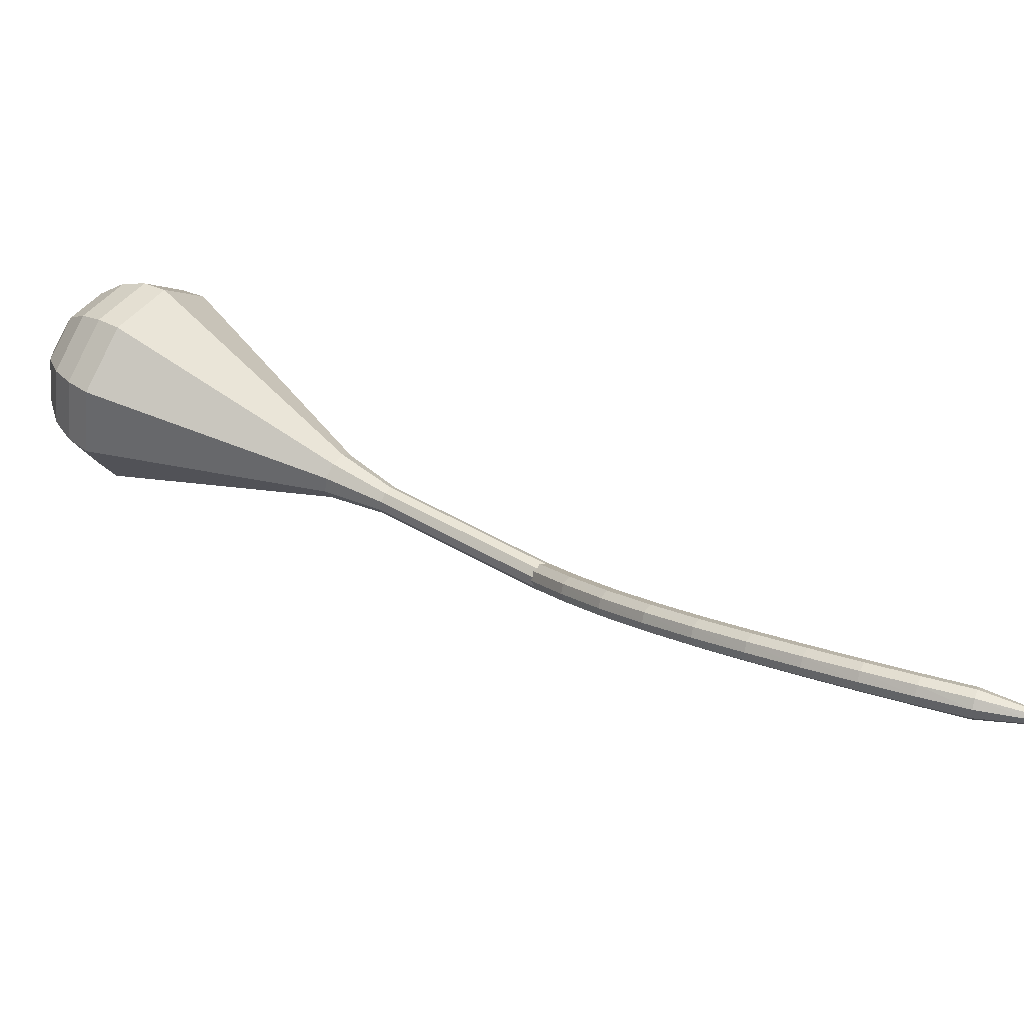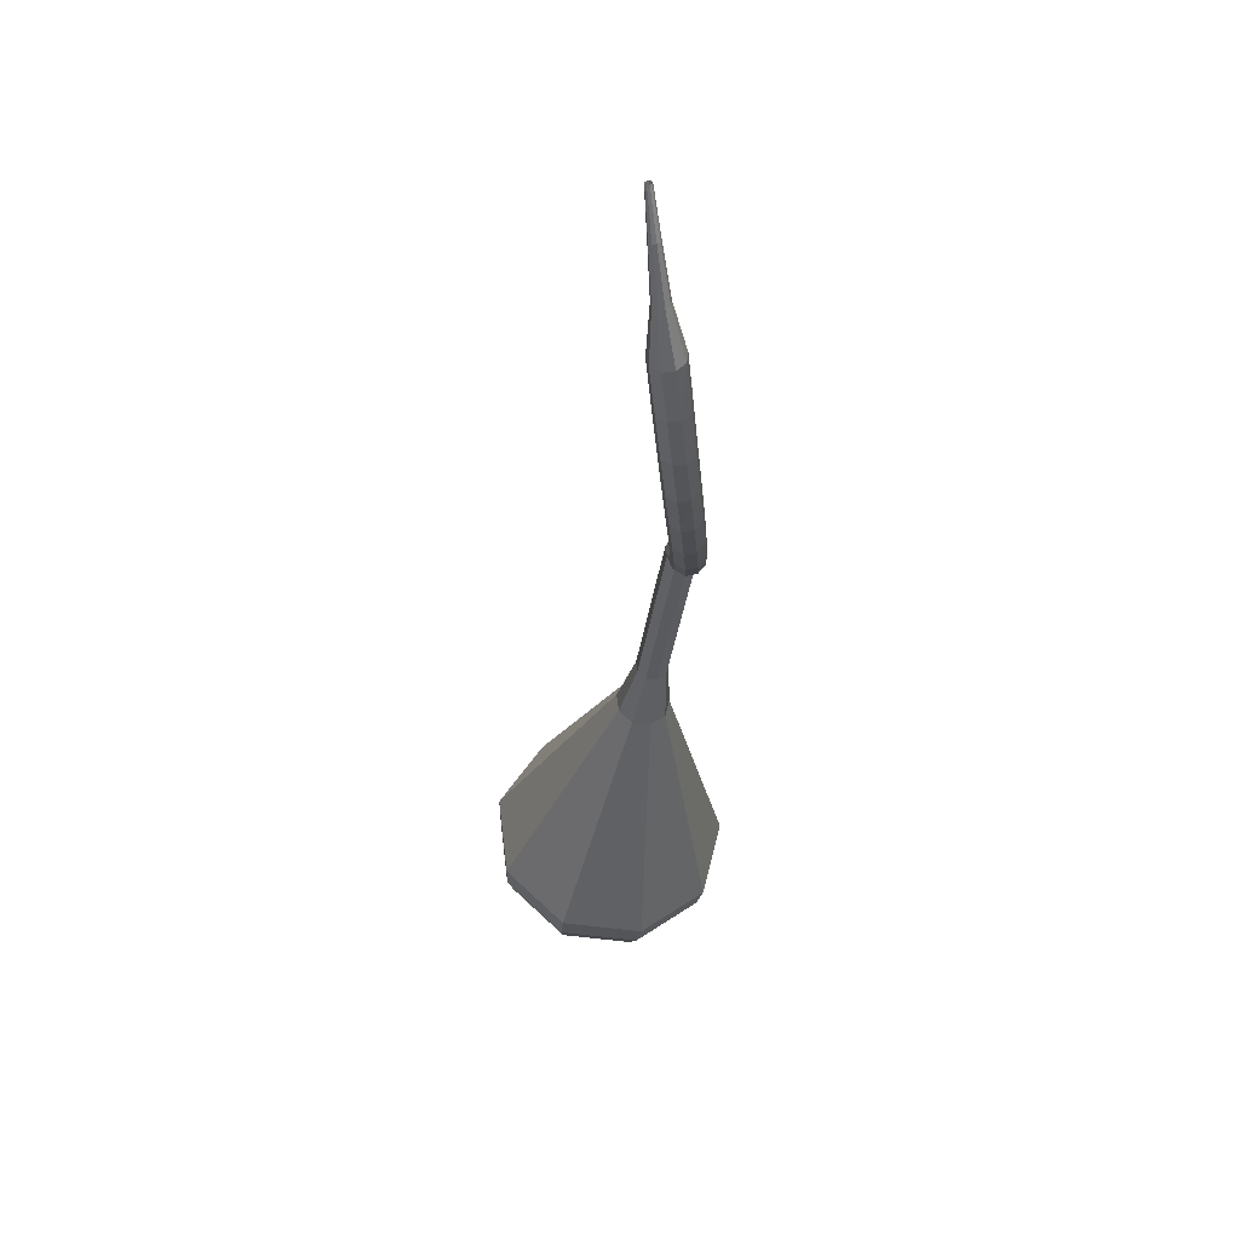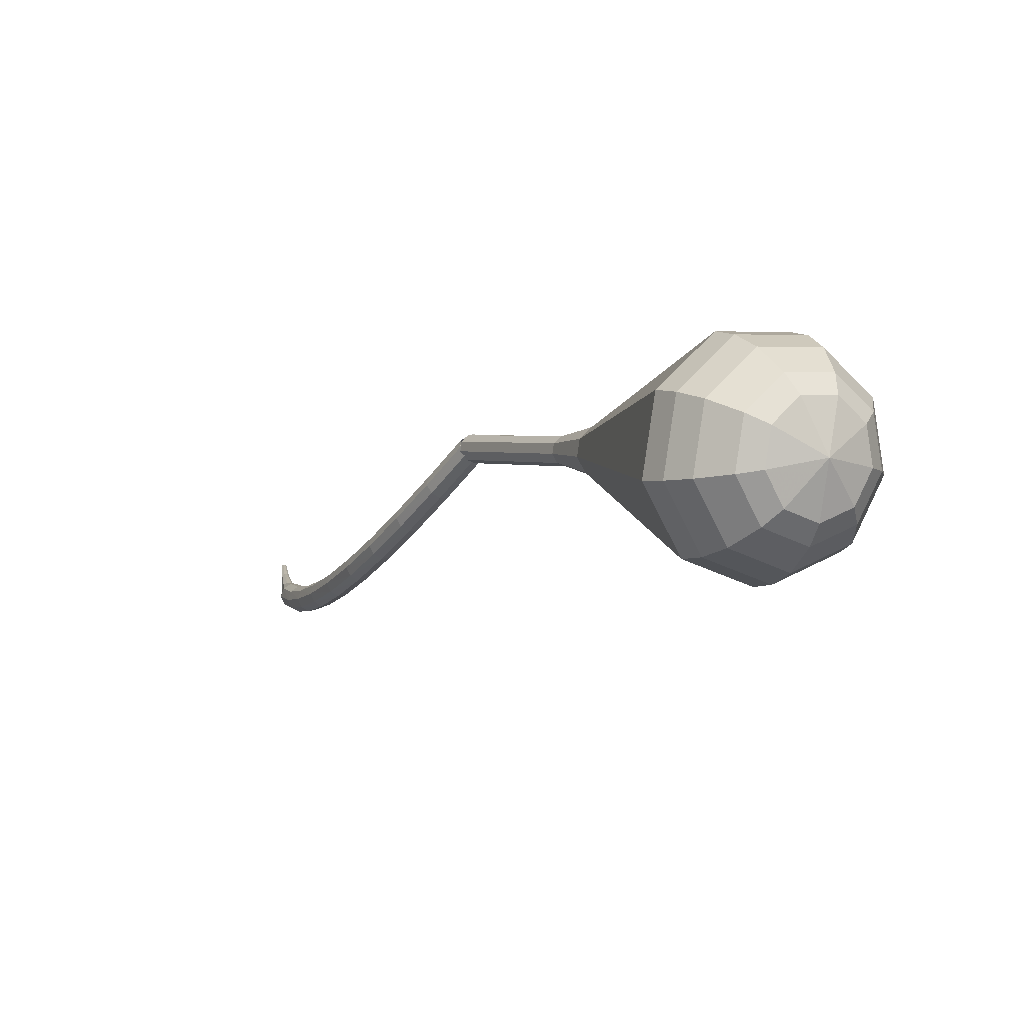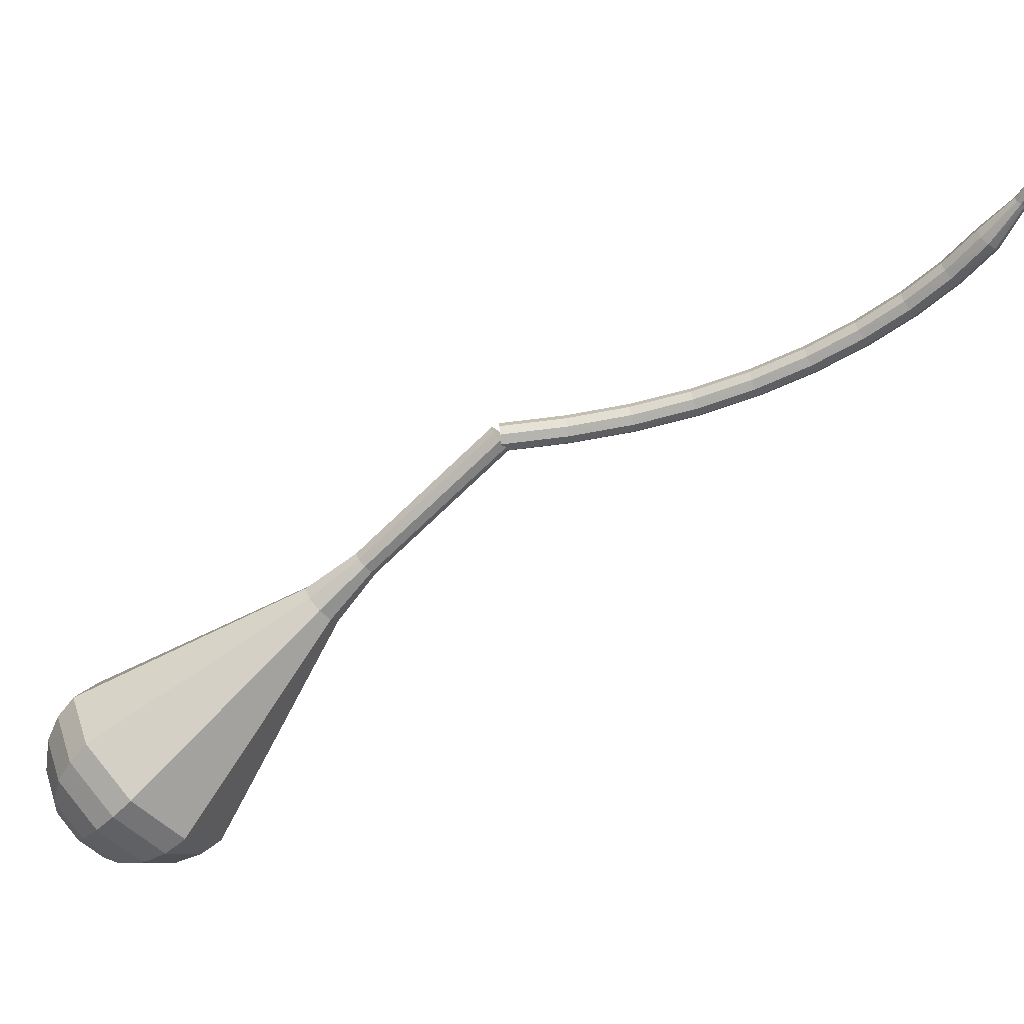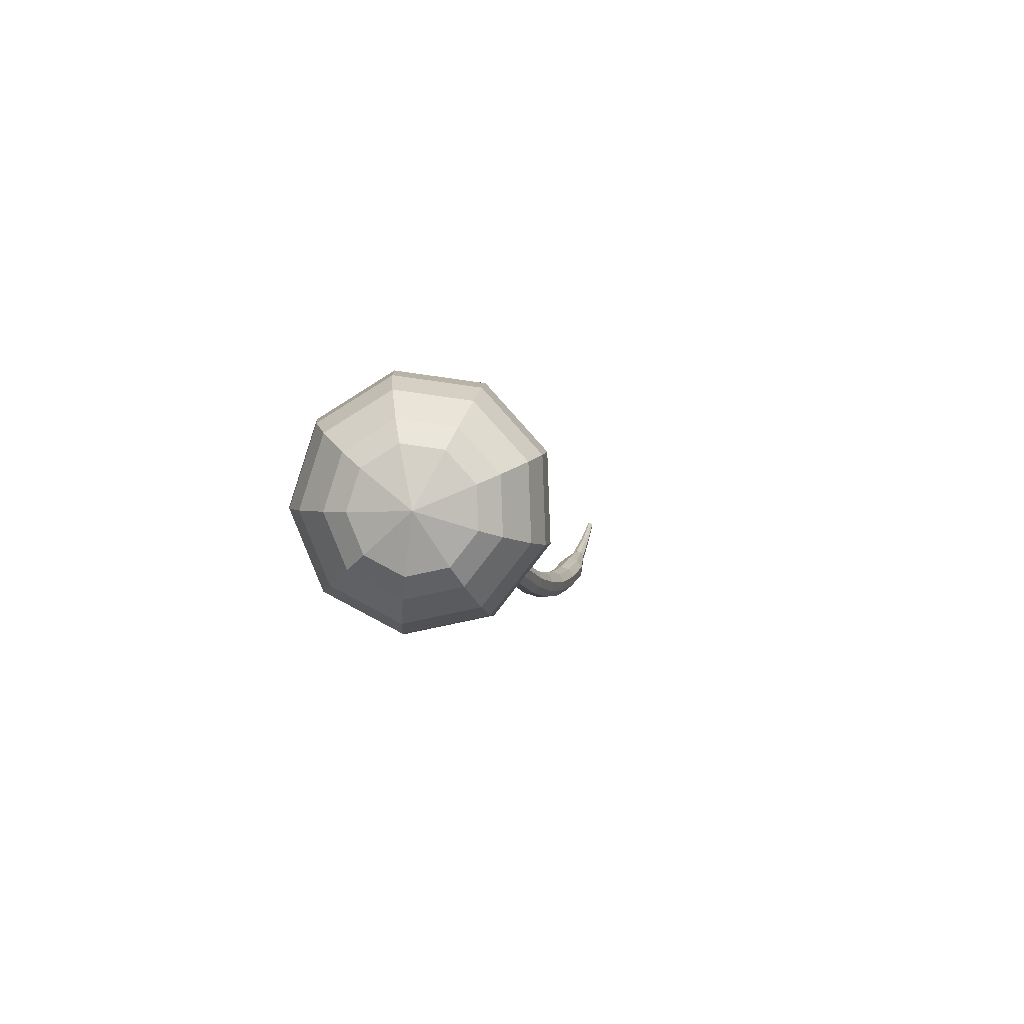
<metadata>
{"format":"obj","ext":"obj","renderer":"f3d","projection":"perspective","resolution":1024,"background":"white","views":[{"elev":-37.4,"azim":-118.2,"up":"+Y"},{"elev":12.4,"azim":-48.8,"up":"+Z"},{"elev":-48.4,"azim":100.9,"up":"+Z"},{"elev":29.5,"azim":-140.0,"up":"+Z"},{"elev":-39.1,"azim":143.9,"up":"+Z"}]}
</metadata>
<code>
g tube1
v 128.1 124.9 106.9
v 128.2 124.6 106.3
v 128.6 124.2 105.9
v 129.1 123.7 106
v 129.4 123.4 106.6
v 129.5 123.5 107.2
v 129.2 123.8 107.8
v 128.8 124.3 107.9
v 128.3 124.7 107.5
v 128.1 124.9 106.9
v 124.8 121.8 107.4
v 124.8 121.5 106.8
v 125.2 121.1 106.4
v 125.7 120.6 106.5
v 126 120.3 107.1
v 126.1 120.4 107.7
v 125.9 120.7 108.3
v 125.4 121.2 108.4
v 125 121.7 108
v 124.8 121.8 107.4
v 121.4 118.8 108.2
v 121.5 118.6 107.6
v 121.8 118.1 107.3
v 122.3 117.6 107.4
v 122.6 117.3 107.9
v 122.8 117.4 108.6
v 122.6 117.8 109.1
v 122.1 118.4 109.2
v 121.7 118.7 108.9
v 121.4 118.8 108.2
v 118.2 116.1 109.4
v 118.2 115.8 108.8
v 118.5 115.3 108.5
v 118.9 114.8 108.6
v 119.3 114.5 109.1
v 119.5 114.7 109.8
v 119.4 115.1 110.3
v 119 115.7 110.4
v 118.5 116 110
v 118.2 116.1 109.4
v 115.1 113.6 111
v 115 113.2 110.4
v 115.3 112.7 110.1
v 115.8 112.2 110.2
v 116.2 112 110.7
v 116.4 112.2 111.3
v 116.3 112.6 111.8
v 115.9 113.2 111.9
v 115.4 113.6 111.6
v 115.1 113.6 111
v 112.2 111.3 112.8
v 112.1 110.9 112.3
v 112.3 110.4 112
v 112.8 109.9 112.1
v 113.2 109.7 112.5
v 113.5 109.9 113.1
v 113.4 110.4 113.6
v 113.1 111 113.7
v 112.6 111.3 113.4
v 112.2 111.3 112.8
v 109.5 109.3 114.9
v 109.4 108.9 114.4
v 109.6 108.3 114.1
v 110 107.8 114.2
v 110.5 107.6 114.6
v 110.8 107.9 115.2
v 110.8 108.4 115.6
v 110.4 109 115.7
v 109.9 109.3 115.4
v 109.5 109.3 114.9
v 107.1 107.6 117.2
v 106.9 107.1 116.7
v 107.1 106.5 116.4
v 107.5 106 116.5
v 108.1 105.9 116.9
v 108.4 106.1 117.4
v 108.4 106.7 117.8
v 108.1 107.3 117.9
v 107.6 107.6 117.7
v 107.1 107.6 117.2
v 105 106.1 119.6
v 104.8 105.7 119.1
v 104.9 105 118.9
v 105.4 104.5 118.9
v 105.9 104.4 119.3
v 106.3 104.6 119.8
v 106.4 105.2 120.2
v 106.1 105.8 120.2
v 105.5 106.2 120
v 105 106.1 119.6
v 103.2 104.9 122.1
v 102.9 104.4 121.7
v 103 103.8 121.5
v 103.5 103.3 121.6
v 104.1 103.1 121.9
v 104.5 103.4 122.3
v 104.6 104 122.6
v 104.3 104.6 122.7
v 103.8 105 122.5
v 103.2 104.9 122.1
v 101.9 103.5 124.8
v 101.7 103.3 124.6
v 101.8 102.9 124.5
v 102 102.7 124.6
v 102.3 102.6 124.7
v 102.5 102.8 124.9
v 102.6 103.1 125
v 102.5 103.4 125.1
v 102.2 103.6 125
v 101.9 103.5 124.8
v 100.6 102.6 127.7
v 100.5 102.4 127.6
v 100.5 102.2 127.6
v 100.6 102 127.6
v 100.8 102 127.7
v 101 102.1 127.8
v 101.1 102.3 127.8
v 101 102.5 127.9
v 100.8 102.6 127.8
v 100.6 102.6 127.7
v 99.61 101.9 130.3
v 99.53 101.8 130.3
v 99.53 101.7 130.2
v 99.61 101.5 130.2
v 99.74 101.5 130.3
v 99.84 101.6 130.3
v 99.89 101.7 130.4
v 99.84 101.8 130.4
v 99.73 101.9 130.4
v 99.61 101.9 130.3
f 1 2 12
f 12 11 1
f 2 3 13
f 13 12 2
f 3 4 14
f 14 13 3
f 4 5 15
f 15 14 4
f 5 6 16
f 16 15 5
f 6 7 17
f 17 16 6
f 7 8 18
f 18 17 7
f 8 9 19
f 19 18 8
f 9 10 20
f 20 19 9
f 11 12 22
f 22 21 11
f 12 13 23
f 23 22 12
f 13 14 24
f 24 23 13
f 14 15 25
f 25 24 14
f 15 16 26
f 26 25 15
f 16 17 27
f 27 26 16
f 17 18 28
f 28 27 17
f 18 19 29
f 29 28 18
f 19 20 30
f 30 29 19
f 21 22 32
f 32 31 21
f 22 23 33
f 33 32 22
f 23 24 34
f 34 33 23
f 24 25 35
f 35 34 24
f 25 26 36
f 36 35 25
f 26 27 37
f 37 36 26
f 27 28 38
f 38 37 27
f 28 29 39
f 39 38 28
f 29 30 40
f 40 39 29
f 31 32 42
f 42 41 31
f 32 33 43
f 43 42 32
f 33 34 44
f 44 43 33
f 34 35 45
f 45 44 34
f 35 36 46
f 46 45 35
f 36 37 47
f 47 46 36
f 37 38 48
f 48 47 37
f 38 39 49
f 49 48 38
f 39 40 50
f 50 49 39
f 41 42 52
f 52 51 41
f 42 43 53
f 53 52 42
f 43 44 54
f 54 53 43
f 44 45 55
f 55 54 44
f 45 46 56
f 56 55 45
f 46 47 57
f 57 56 46
f 47 48 58
f 58 57 47
f 48 49 59
f 59 58 48
f 49 50 60
f 60 59 49
f 51 52 62
f 62 61 51
f 52 53 63
f 63 62 52
f 53 54 64
f 64 63 53
f 54 55 65
f 65 64 54
f 55 56 66
f 66 65 55
f 56 57 67
f 67 66 56
f 57 58 68
f 68 67 57
f 58 59 69
f 69 68 58
f 59 60 70
f 70 69 59
f 61 62 72
f 72 71 61
f 62 63 73
f 73 72 62
f 63 64 74
f 74 73 63
f 64 65 75
f 75 74 64
f 65 66 76
f 76 75 65
f 66 67 77
f 77 76 66
f 67 68 78
f 78 77 67
f 68 69 79
f 79 78 68
f 69 70 80
f 80 79 69
f 71 72 82
f 82 81 71
f 72 73 83
f 83 82 72
f 73 74 84
f 84 83 73
f 74 75 85
f 85 84 74
f 75 76 86
f 86 85 75
f 76 77 87
f 87 86 76
f 77 78 88
f 88 87 77
f 78 79 89
f 89 88 78
f 79 80 90
f 90 89 79
f 81 82 92
f 92 91 81
f 82 83 93
f 93 92 82
f 83 84 94
f 94 93 83
f 84 85 95
f 95 94 84
f 85 86 96
f 96 95 85
f 86 87 97
f 97 96 86
f 87 88 98
f 98 97 87
f 88 89 99
f 99 98 88
f 89 90 100
f 100 99 89
f 91 92 102
f 102 101 91
f 92 93 103
f 103 102 92
f 93 94 104
f 104 103 93
f 94 95 105
f 105 104 94
f 95 96 106
f 106 105 95
f 96 97 107
f 107 106 96
f 97 98 108
f 108 107 97
f 98 99 109
f 109 108 98
f 99 100 110
f 110 109 99
f 101 102 112
f 112 111 101
f 102 103 113
f 113 112 102
f 103 104 114
f 114 113 103
f 104 105 115
f 115 114 104
f 105 106 116
f 116 115 105
f 106 107 117
f 117 116 106
f 107 108 118
f 118 117 107
f 108 109 119
f 119 118 108
f 109 110 120
f 120 119 109
f 111 112 122
f 122 121 111
f 112 113 123
f 123 122 112
f 113 114 124
f 124 123 113
f 114 115 125
f 125 124 114
f 115 116 126
f 126 125 115
f 116 117 127
f 127 126 116
f 117 118 128
f 128 127 117
f 118 119 129
f 129 128 118
f 119 120 130
f 130 129 119
v 128 124.8 106.9
v 127.9 124.3 106.4
v 128.3 123.7 106.2
v 128.8 123.4 106.3
v 129.4 123.4 106.6
v 129.7 123.7 107.1
v 129.6 124.3 107.5
v 129.1 124.8 107.6
v 128.5 125 107.4
v 128 124.8 106.9
v 129.6 123.5 106.9
v 129.1 123.3 106.4
v 128.5 123.5 106.2
v 128.1 124 106.3
v 127.9 124.5 106.6
v 128.2 124.9 107.1
v 128.8 124.9 107.5
v 129.4 124.5 107.6
v 129.7 124 107.4
v 129.6 123.5 106.9
v 131.6 126 103.9
v 131.2 125.8 103.4
v 130.5 126 103.2
v 130.1 126.5 103.3
v 130 127 103.7
v 130.3 127.4 104.2
v 130.8 127.4 104.5
v 131.4 127 104.6
v 131.7 126.5 104.4
v 131.6 126 103.9
v 133.6 128.5 100.9
v 133.2 128.3 100.5
v 132.6 128.5 100.2
v 132.1 129 100.3
v 132 129.5 100.7
v 132.3 129.9 101.2
v 132.8 129.9 101.6
v 133.4 129.5 101.6
v 133.7 129 101.4
v 133.6 128.5 100.9
v 135.7 130.9 97.93
v 135.2 130.8 97.46
v 134.6 131 97.21
v 134.1 131.4 97.3
v 134 132 97.68
v 134.3 132.4 98.18
v 134.9 132.4 98.57
v 135.4 132 98.65
v 135.8 131.4 98.4
v 135.7 130.9 97.93
v 138.2 133 94.95
v 137.4 132.7 94.17
v 136.4 133 93.75
v 135.6 133.8 93.9
v 135.5 134.8 94.53
v 135.9 135.4 95.36
v 136.9 135.3 96
v 137.8 134.7 96.14
v 138.4 133.8 95.73
v 138.2 133 94.95
v 144.5 136.1 88.97
v 142.4 135.3 86.82
v 139.6 136.1 85.67
v 137.5 138.4 86.07
v 136.9 140.9 87.83
v 138.3 142.6 90.12
v 140.9 142.6 91.87
v 143.5 140.9 92.27
v 144.9 138.4 91.13
v 144.5 136.1 88.97
v 150.8 139.3 83
v 147.4 137.8 79.47
v 142.8 139.3 77.6
v 139.3 142.9 78.25
v 138.4 147.1 81.12
v 140.6 149.8 84.88
v 144.9 149.8 87.75
v 149.2 147.1 88.4
v 151.5 142.9 86.53
v 150.8 139.3 83
v 151.5 140.5 81.72
v 148.2 139.1 78.31
v 143.8 140.5 76.49
v 140.3 144 77.12
v 139.5 148.1 79.9
v 141.6 150.7 83.54
v 145.8 150.7 86.32
v 149.9 148 86.95
v 152.2 144 85.14
v 151.5 140.5 81.72
v 151.8 142 80.44
v 148.8 140.8 77.39
v 144.9 142 75.76
v 141.8 145.2 76.33
v 141 148.8 78.82
v 143 151.2 82.07
v 146.6 151.2 84.56
v 150.4 148.8 85.12
v 152.4 145.2 83.5
v 151.8 142 80.44
v 151.4 144.1 79.16
v 149.2 143.1 76.83
v 146.2 144.1 75.59
v 143.8 146.5 76.02
v 143.3 149.2 77.92
v 144.7 151 80.41
v 147.5 151 82.31
v 150.4 149.2 82.74
v 151.9 146.5 81.5
v 151.4 144.1 79.16
v 150.8 145.4 78.52
v 149.2 144.7 76.82
v 147 145.4 75.91
v 145.3 147.2 76.22
v 144.9 149.2 77.62
v 145.9 150.5 79.43
v 148 150.5 80.82
v 150.1 149.2 81.14
v 151.2 147.2 80.23
v 150.8 145.4 78.52
v 148.5 148.3 77.89
v 148.5 148.3 77.89
v 148.5 148.3 77.89
v 148.5 148.3 77.89
v 148.5 148.3 77.89
v 148.5 148.3 77.89
v 148.5 148.3 77.89
v 148.5 148.3 77.89
v 148.5 148.3 77.89
v 148.5 148.3 77.89
f 131 132 142
f 142 141 131
f 132 133 143
f 143 142 132
f 133 134 144
f 144 143 133
f 134 135 145
f 145 144 134
f 135 136 146
f 146 145 135
f 136 137 147
f 147 146 136
f 137 138 148
f 148 147 137
f 138 139 149
f 149 148 138
f 139 140 150
f 150 149 139
f 141 142 152
f 152 151 141
f 142 143 153
f 153 152 142
f 143 144 154
f 154 153 143
f 144 145 155
f 155 154 144
f 145 146 156
f 156 155 145
f 146 147 157
f 157 156 146
f 147 148 158
f 158 157 147
f 148 149 159
f 159 158 148
f 149 150 160
f 160 159 149
f 151 152 162
f 162 161 151
f 152 153 163
f 163 162 152
f 153 154 164
f 164 163 153
f 154 155 165
f 165 164 154
f 155 156 166
f 166 165 155
f 156 157 167
f 167 166 156
f 157 158 168
f 168 167 157
f 158 159 169
f 169 168 158
f 159 160 170
f 170 169 159
f 161 162 172
f 172 171 161
f 162 163 173
f 173 172 162
f 163 164 174
f 174 173 163
f 164 165 175
f 175 174 164
f 165 166 176
f 176 175 165
f 166 167 177
f 177 176 166
f 167 168 178
f 178 177 167
f 168 169 179
f 179 178 168
f 169 170 180
f 180 179 169
f 171 172 182
f 182 181 171
f 172 173 183
f 183 182 172
f 173 174 184
f 184 183 173
f 174 175 185
f 185 184 174
f 175 176 186
f 186 185 175
f 176 177 187
f 187 186 176
f 177 178 188
f 188 187 177
f 178 179 189
f 189 188 178
f 179 180 190
f 190 189 179
f 181 182 192
f 192 191 181
f 182 183 193
f 193 192 182
f 183 184 194
f 194 193 183
f 184 185 195
f 195 194 184
f 185 186 196
f 196 195 185
f 186 187 197
f 197 196 186
f 187 188 198
f 198 197 187
f 188 189 199
f 199 198 188
f 189 190 200
f 200 199 189
f 191 192 202
f 202 201 191
f 192 193 203
f 203 202 192
f 193 194 204
f 204 203 193
f 194 195 205
f 205 204 194
f 195 196 206
f 206 205 195
f 196 197 207
f 207 206 196
f 197 198 208
f 208 207 197
f 198 199 209
f 209 208 198
f 199 200 210
f 210 209 199
f 201 202 212
f 212 211 201
f 202 203 213
f 213 212 202
f 203 204 214
f 214 213 203
f 204 205 215
f 215 214 204
f 205 206 216
f 216 215 205
f 206 207 217
f 217 216 206
f 207 208 218
f 218 217 207
f 208 209 219
f 219 218 208
f 209 210 220
f 220 219 209
f 211 212 222
f 222 221 211
f 212 213 223
f 223 222 212
f 213 214 224
f 224 223 213
f 214 215 225
f 225 224 214
f 215 216 226
f 226 225 215
f 216 217 227
f 227 226 216
f 217 218 228
f 228 227 217
f 218 219 229
f 229 228 218
f 219 220 230
f 230 229 219
f 221 222 232
f 232 231 221
f 222 223 233
f 233 232 222
f 223 224 234
f 234 233 223
f 224 225 235
f 235 234 224
f 225 226 236
f 236 235 225
f 226 227 237
f 237 236 226
f 227 228 238
f 238 237 227
f 228 229 239
f 239 238 228
f 229 230 240
f 240 239 229
f 231 232 242
f 242 241 231
f 232 233 243
f 243 242 232
f 233 234 244
f 244 243 233
f 234 235 245
f 245 244 234
f 235 236 246
f 246 245 235
f 236 237 247
f 247 246 236
f 237 238 248
f 248 247 237
f 238 239 249
f 249 248 238
f 239 240 250
f 250 249 239
f 241 242 252
f 252 251 241
f 242 243 253
f 253 252 242
f 243 244 254
f 254 253 243
f 244 245 255
f 255 254 244
f 245 246 256
f 256 255 245
f 246 247 257
f 257 256 246
f 247 248 258
f 258 257 247
f 248 249 259
f 259 258 248
f 249 250 260
f 260 259 249

</code>
